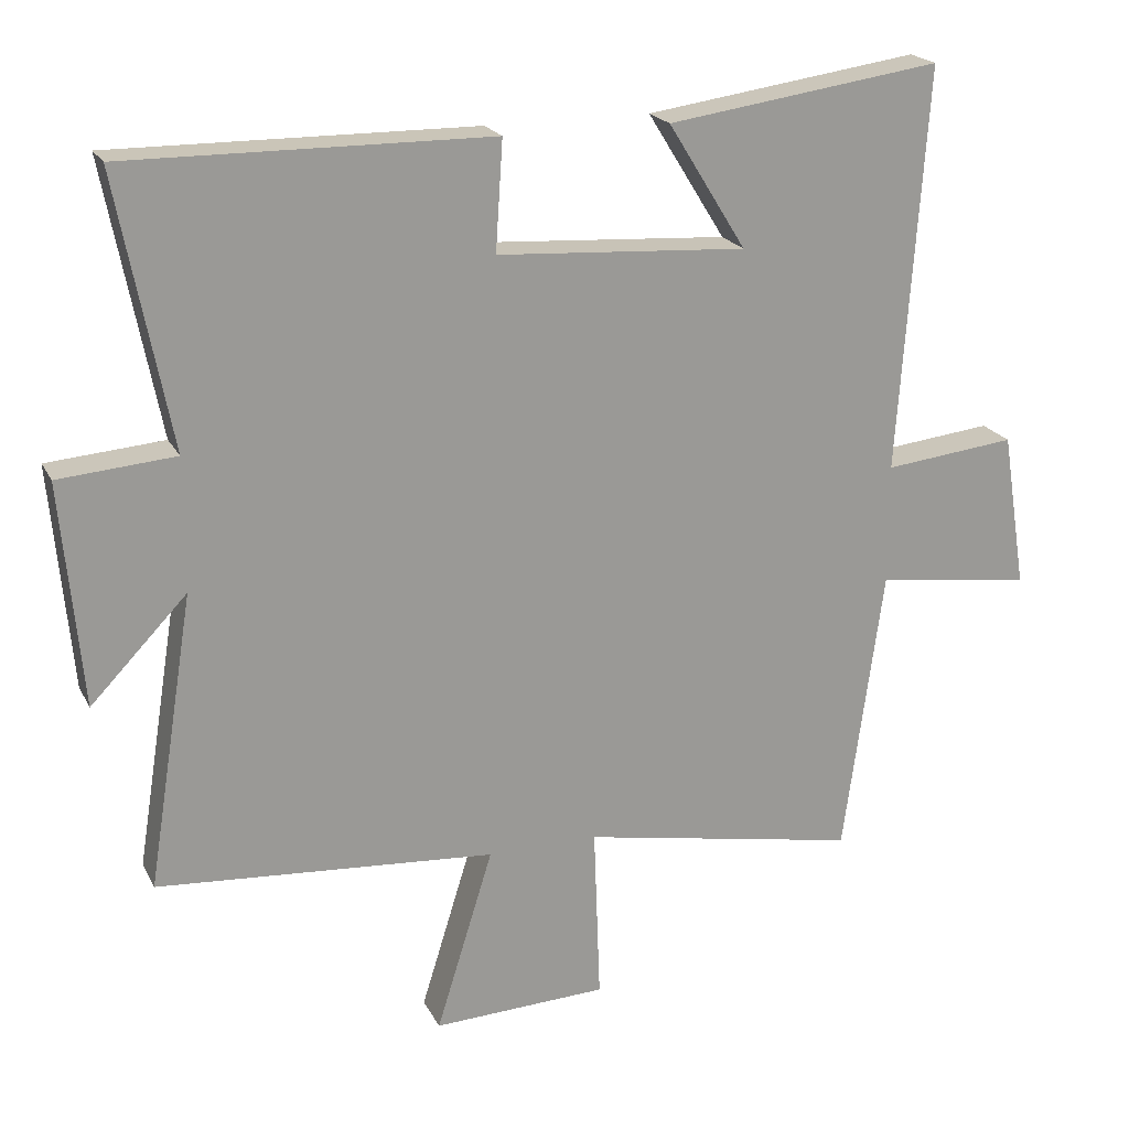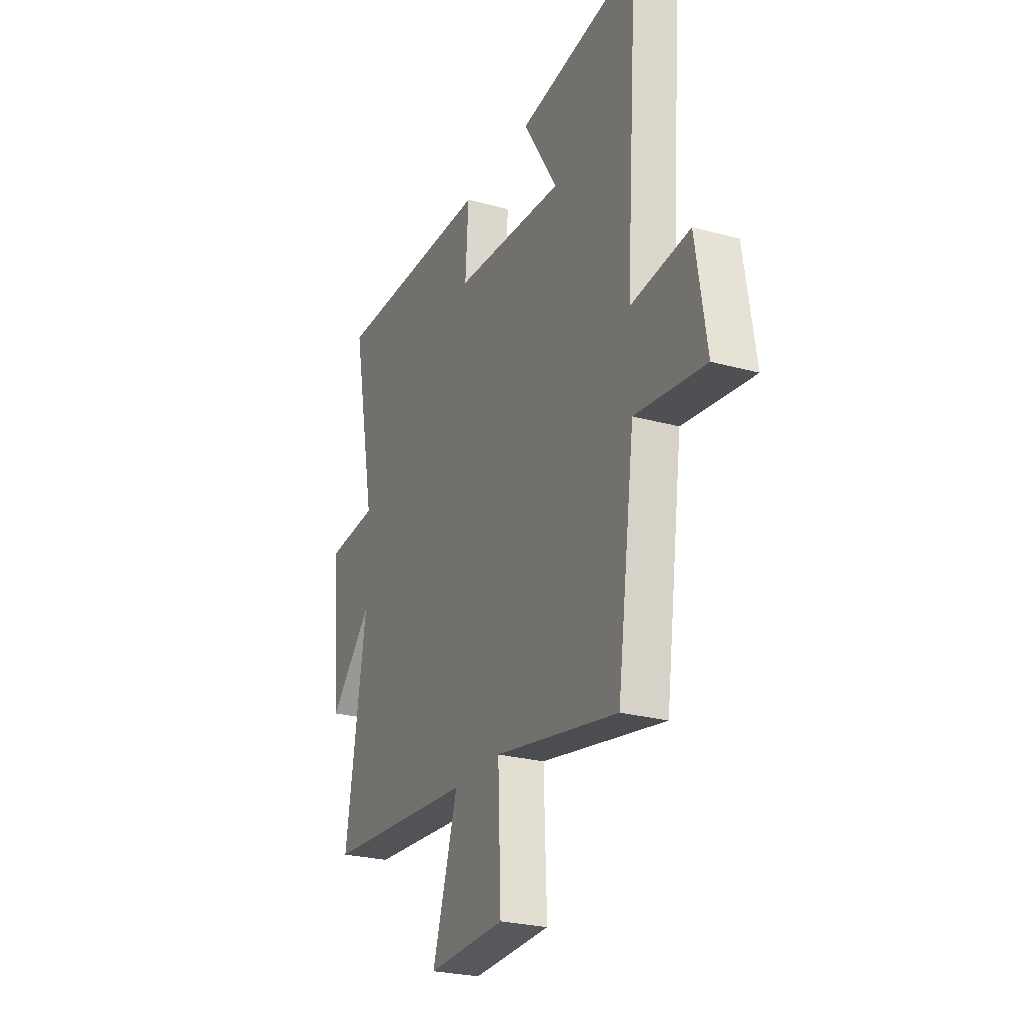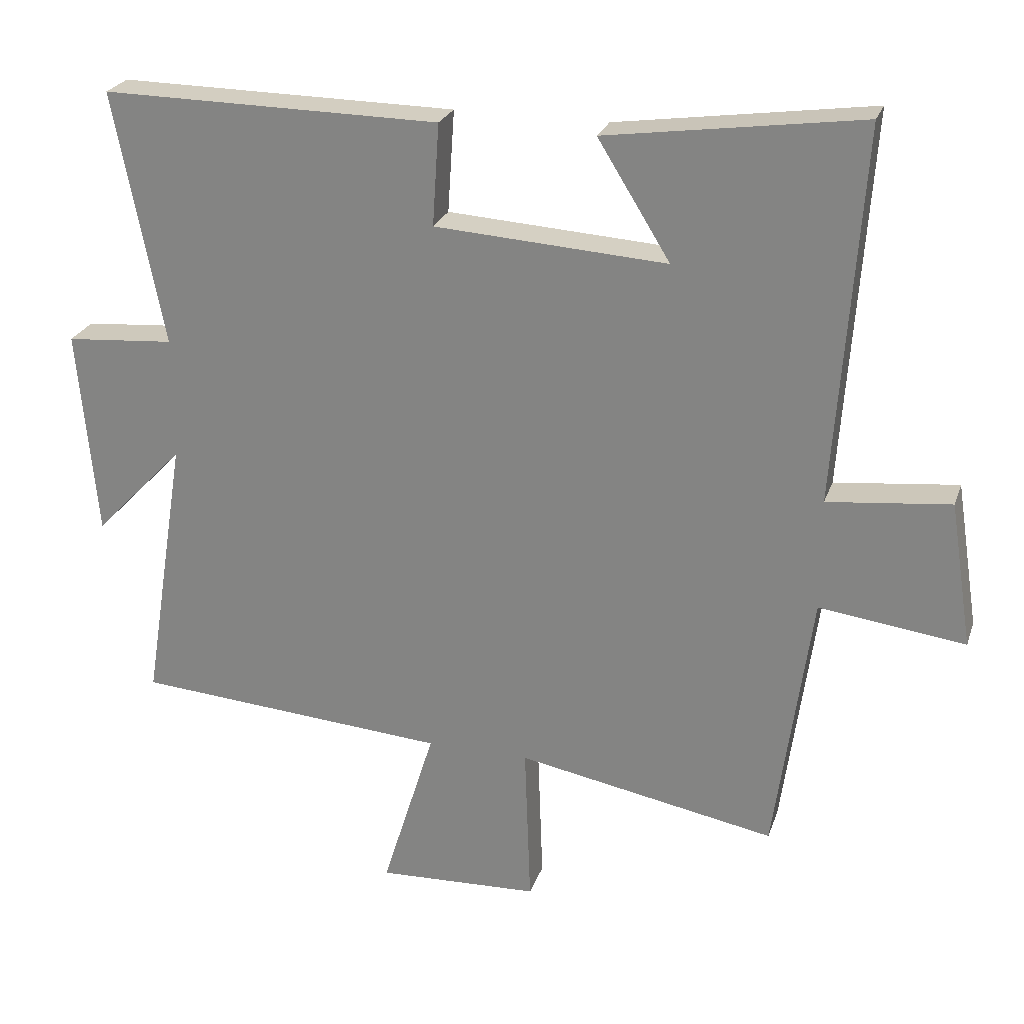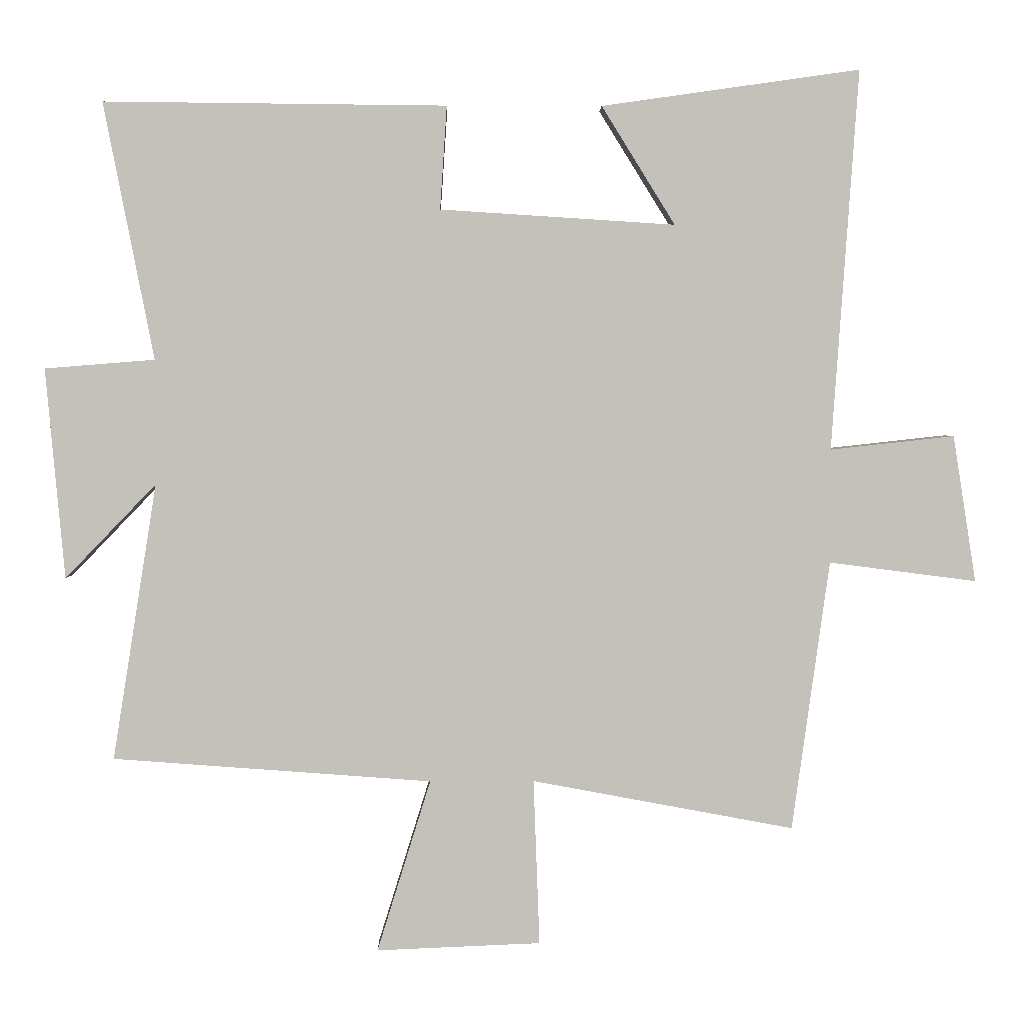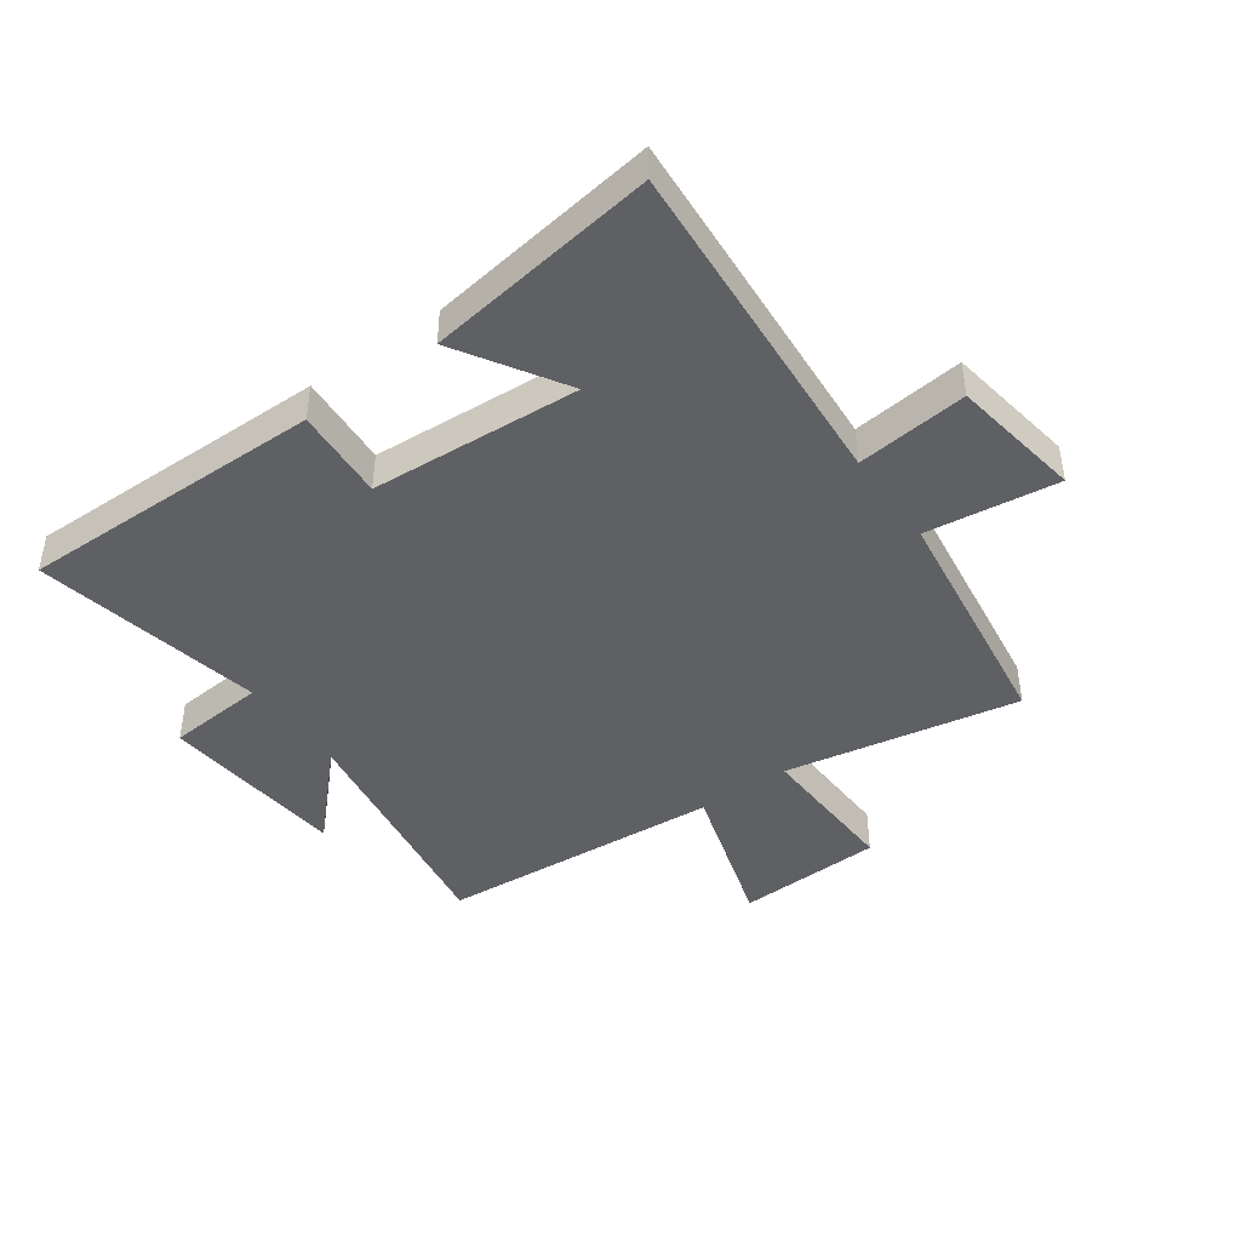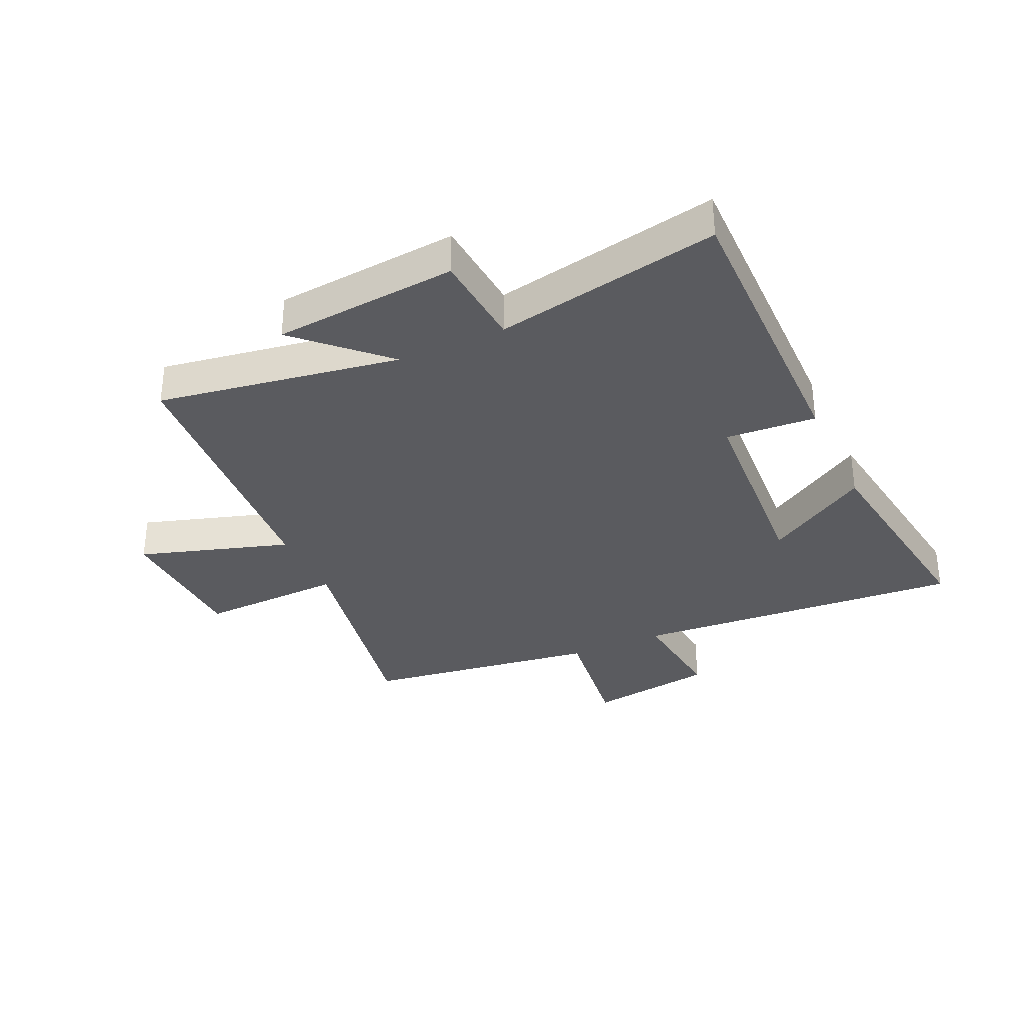
<metadata>
{"format":"obj","ext":"obj","renderer":"f3d","projection":"perspective","resolution":1024,"background":"white","views":[{"elev":20.5,"azim":-20.6,"up":"+Z"},{"elev":-25.6,"azim":66.2,"up":"+Z"},{"elev":24.8,"azim":16.7,"up":"+Z"},{"elev":2.8,"azim":-1.0,"up":"+Z"},{"elev":-43.8,"azim":35.6,"up":"+Y"},{"elev":-33.3,"azim":-65.4,"up":"+Y"}]}
</metadata>
<code>
v 0.445 0.07 -0.572
v 0.059 0.07 -0.5
v 0.068 0.07 -0.744
v -0.174 0.07 -0.754
v -0.095 0.07 -0.5
v -0.565 0.07 -0.465
v -0.5 0.07 -0.057
v -0.634 0.07 -0.196
v -0.662 0.07 0.114
v -0.5 0.07 0.127
v -0.574 0.07 0.505
v -0.069 0.07 0.5
v -0.079 0.07 0.348
v 0.267 0.07 0.326
v 0.159 0.07 0.5
v 0.539 0.07 0.554
v 0.5 0.07 -0.006
v 0.683 0.07 0.014
v 0.717 0.07 -0.202
v 0.5 0.07 -0.174
v 0.445 0 -0.572
v 0.059 0 -0.5
v 0.068 0 -0.744
v -0.174 0 -0.754
v -0.095 0 -0.5
v -0.565 0 -0.465
v -0.5 0 -0.057
v -0.634 0 -0.196
v -0.662 0 0.114
v -0.5 0 0.127
v -0.574 0 0.505
v -0.069 0 0.5
v -0.079 0 0.348
v 0.267 0 0.326
v 0.159 0 0.5
v 0.539 0 0.554
v 0.5 0 -0.006
v 0.683 0 0.014
v 0.717 0 -0.202
v 0.5 0 -0.174
f 17 18 19 20
f 17 20 1 2
f 14 15 16 17
f 13 14 17 2
f 10 11 12 13
f 10 13 2 3
f 7 8 9 10
f 5 6 7
f 5 7 10
f 3 4 5
f 3 5 10
f 40 39 38 37
f 22 21 40 37
f 37 36 35 34
f 22 37 34 33
f 33 32 31 30
f 23 22 33 30
f 30 29 28 27
f 27 26 25
f 30 27 25
f 25 24 23
f 30 25 23
f 1 21 22 2
f 2 22 23 3
f 3 23 24 4
f 4 24 25 5
f 5 25 26 6
f 6 26 27 7
f 7 27 28 8
f 8 28 29 9
f 9 29 30 10
f 10 30 31 11
f 11 31 32 12
f 12 32 33 13
f 13 33 34 14
f 14 34 35 15
f 15 35 36 16
f 16 36 37 17
f 17 37 38 18
f 18 38 39 19
f 19 39 40 20
f 20 40 21 1

</code>
